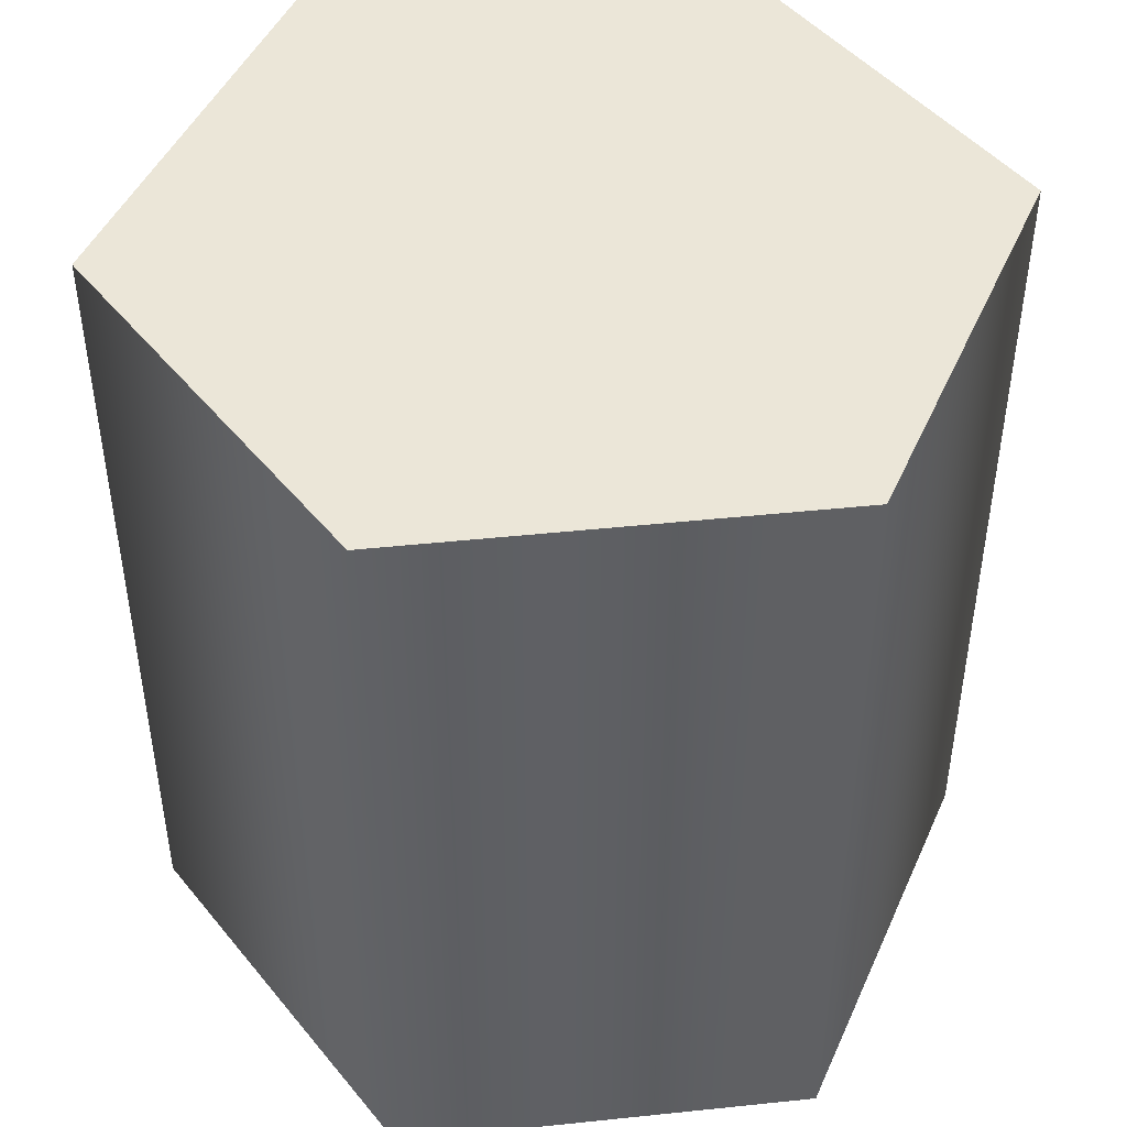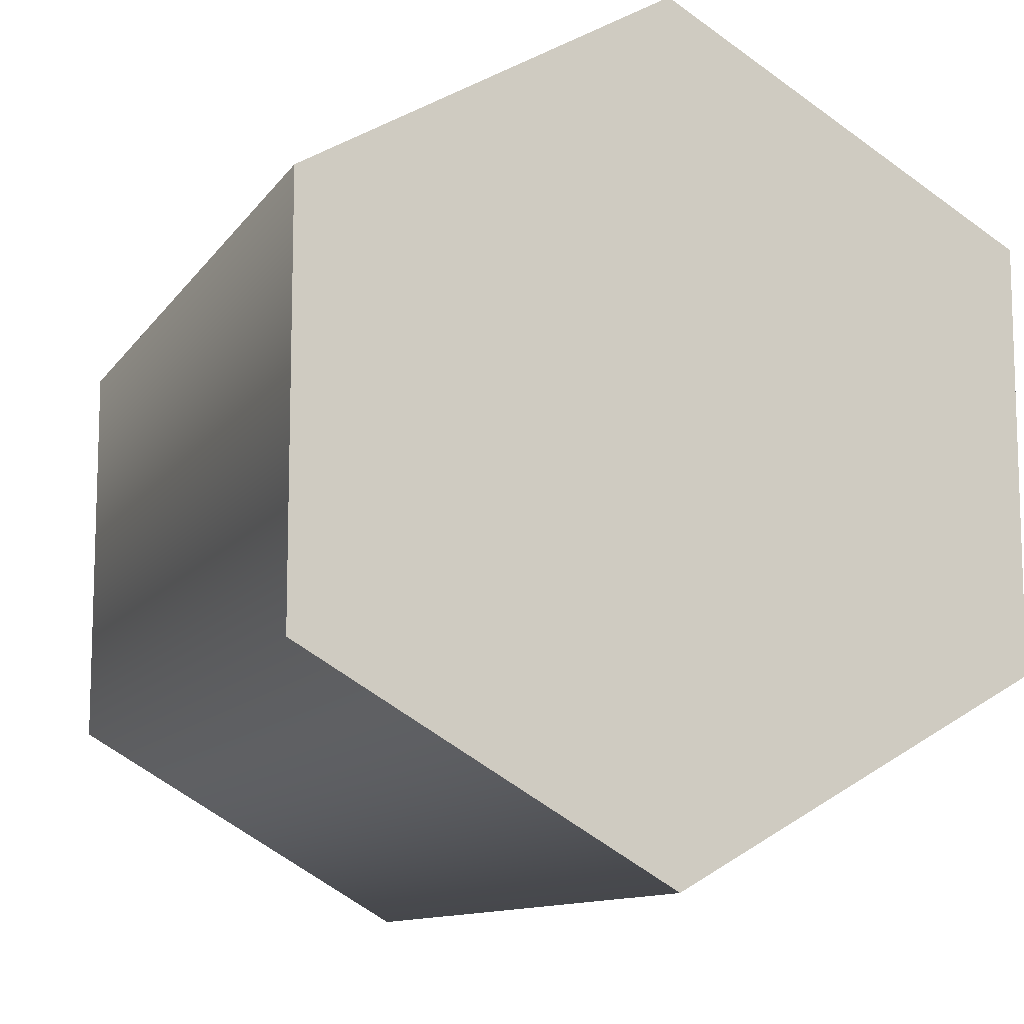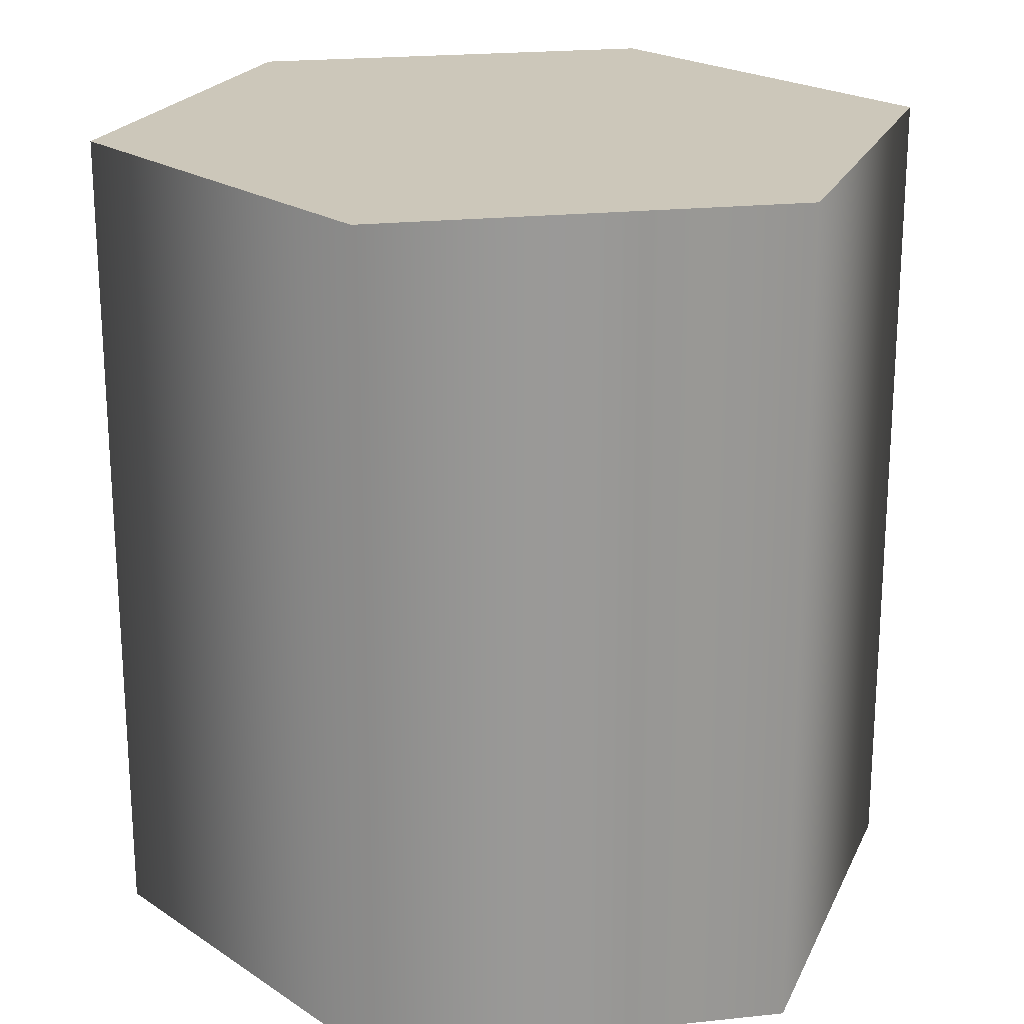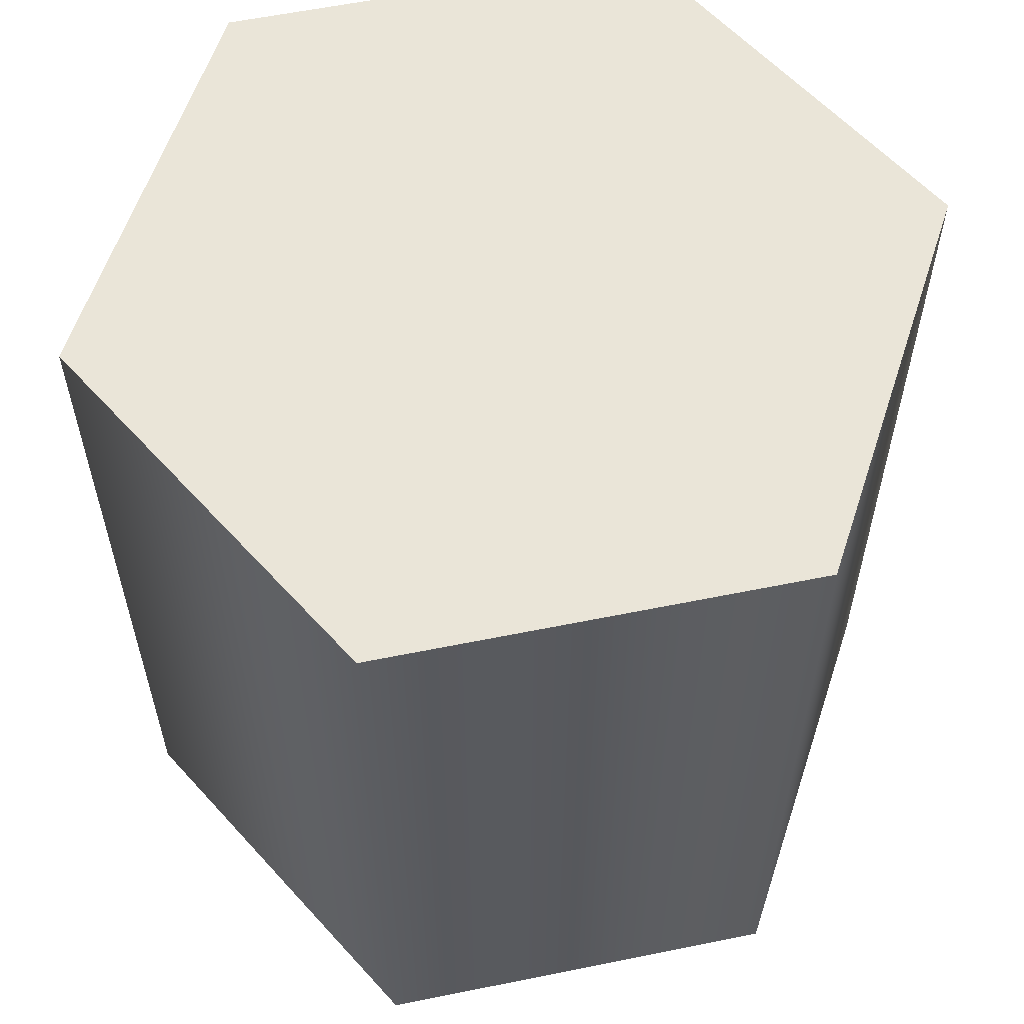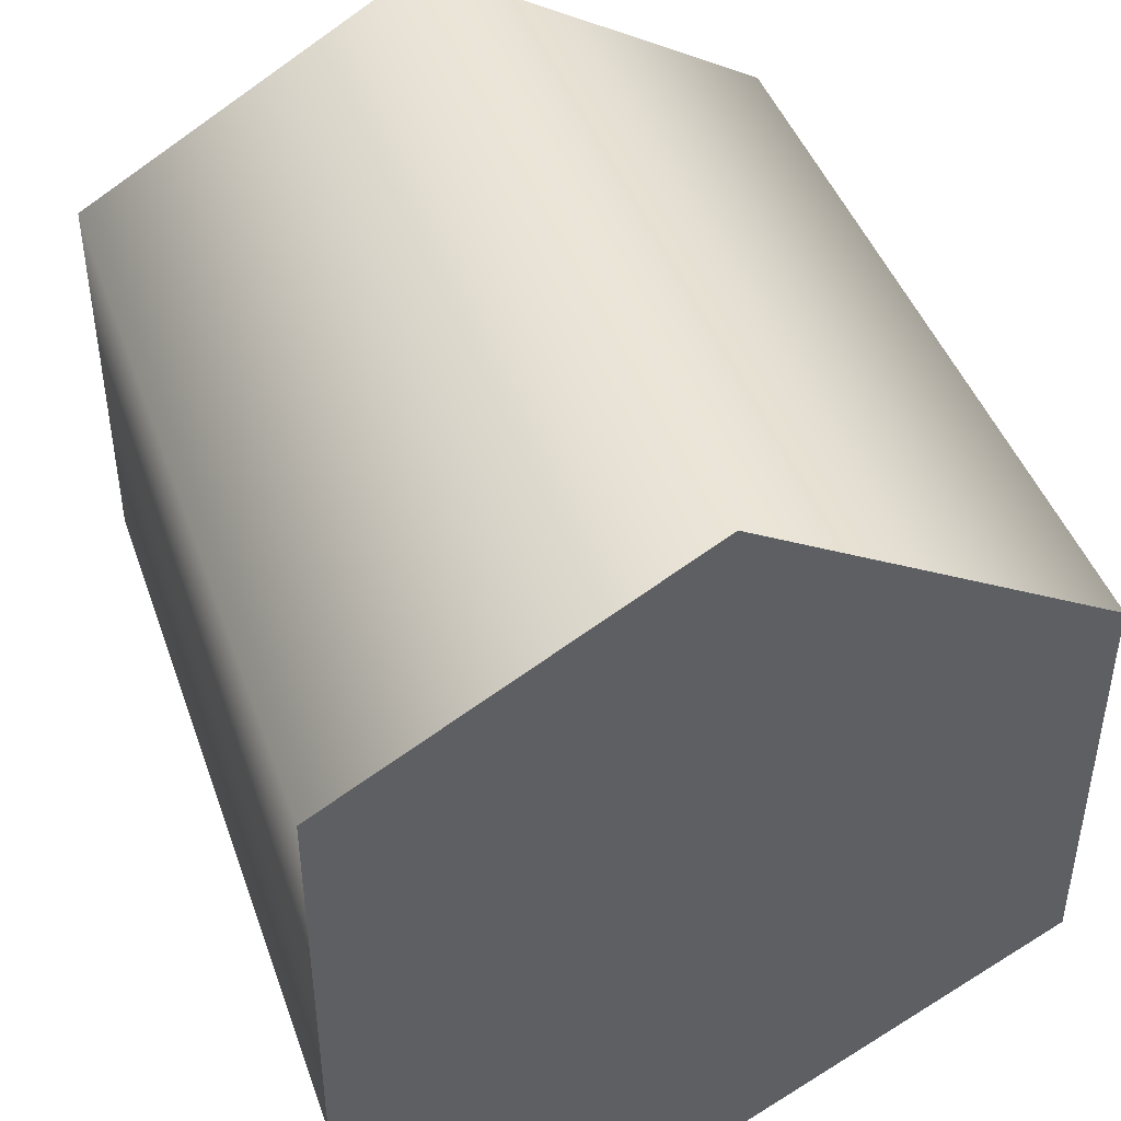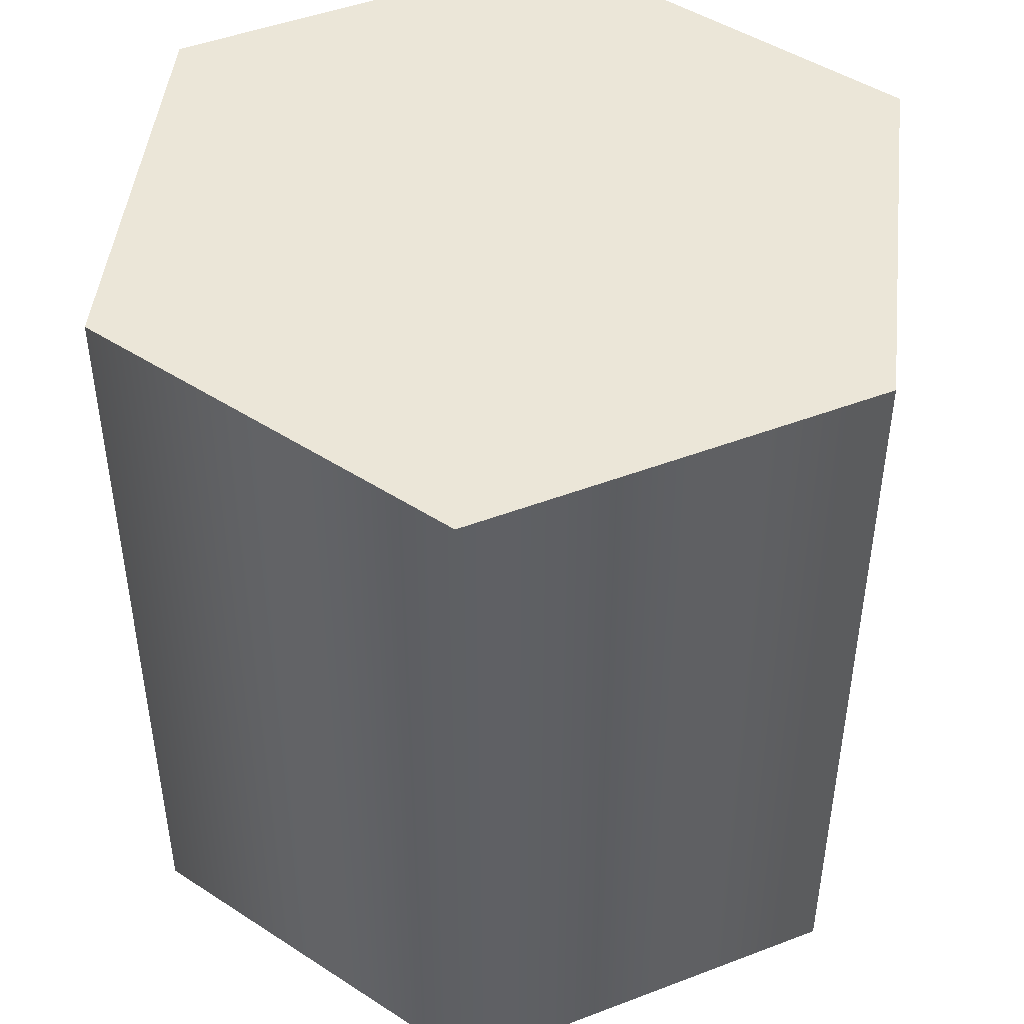
<metadata>
{"format":"obj","ext":"obj","renderer":"f3d","projection":"perspective","resolution":1024,"background":"white","views":[{"elev":46.4,"azim":83.2,"up":"+Y"},{"elev":-11.1,"azim":159.3,"up":"+Z"},{"elev":21.3,"azim":-160.7,"up":"+Y"},{"elev":59.2,"azim":-41.8,"up":"+Y"},{"elev":44.3,"azim":161.1,"up":"+Z"},{"elev":46.6,"azim":6.5,"up":"+Y"}]}
</metadata>
<code>
o Lowpoly_Cylinder
g Stage 1
v -0.4394 0.2871 -0.1995
v -0.4394 1.287 -0.1995
v -0.4394 0.2871 0.3005
v -0.4394 1.287 0.3005
v -0.006432 0.2871 0.5505
v -0.006432 1.287 0.5505
v 0.4266 0.2871 0.3005
v 0.4266 1.287 0.3005
v 0.4266 0.2871 -0.1995
v 0.4266 1.287 -0.1995
v -0.006433 0.2871 -0.4495
v -0.006433 1.287 -0.4495
v -0.006432 0.2871 0.05048
v -0.006432 1.287 0.05048
f 1 13 3
f 3 13 5
f 5 13 7
f 7 13 9
f 9 13 11
f 11 13 1
f 4 14 2
f 6 14 4
f 8 14 6
f 10 14 8
f 12 14 10
f 2 14 12
f 4 2 1
f 1 3 4
f 6 4 3
f 3 5 6
f 8 6 5
f 5 7 8
f 10 8 7
f 7 9 10
f 12 10 9
f 9 11 12
f 2 12 11
f 11 1 2

</code>
